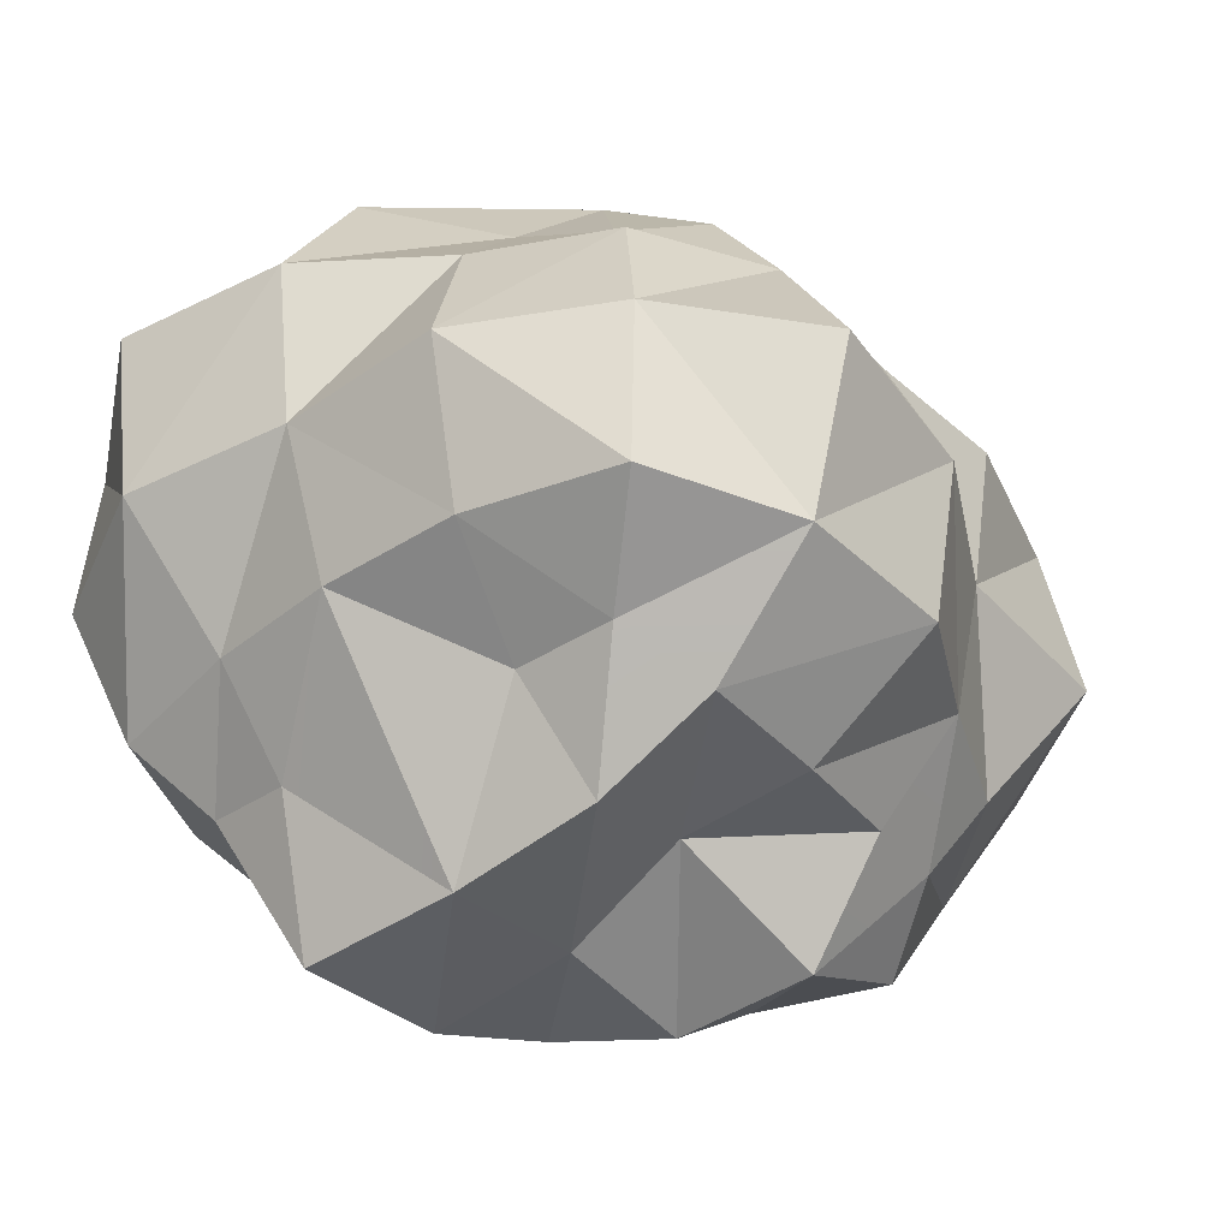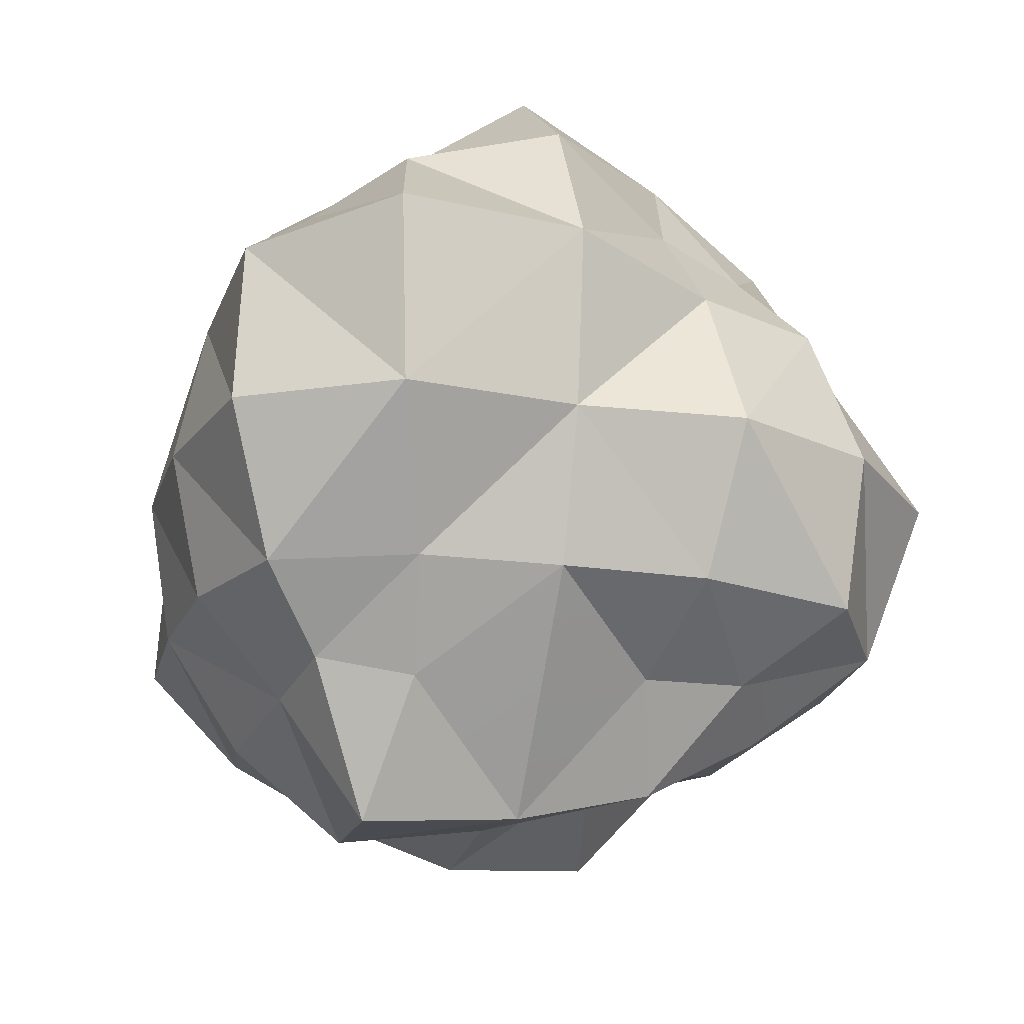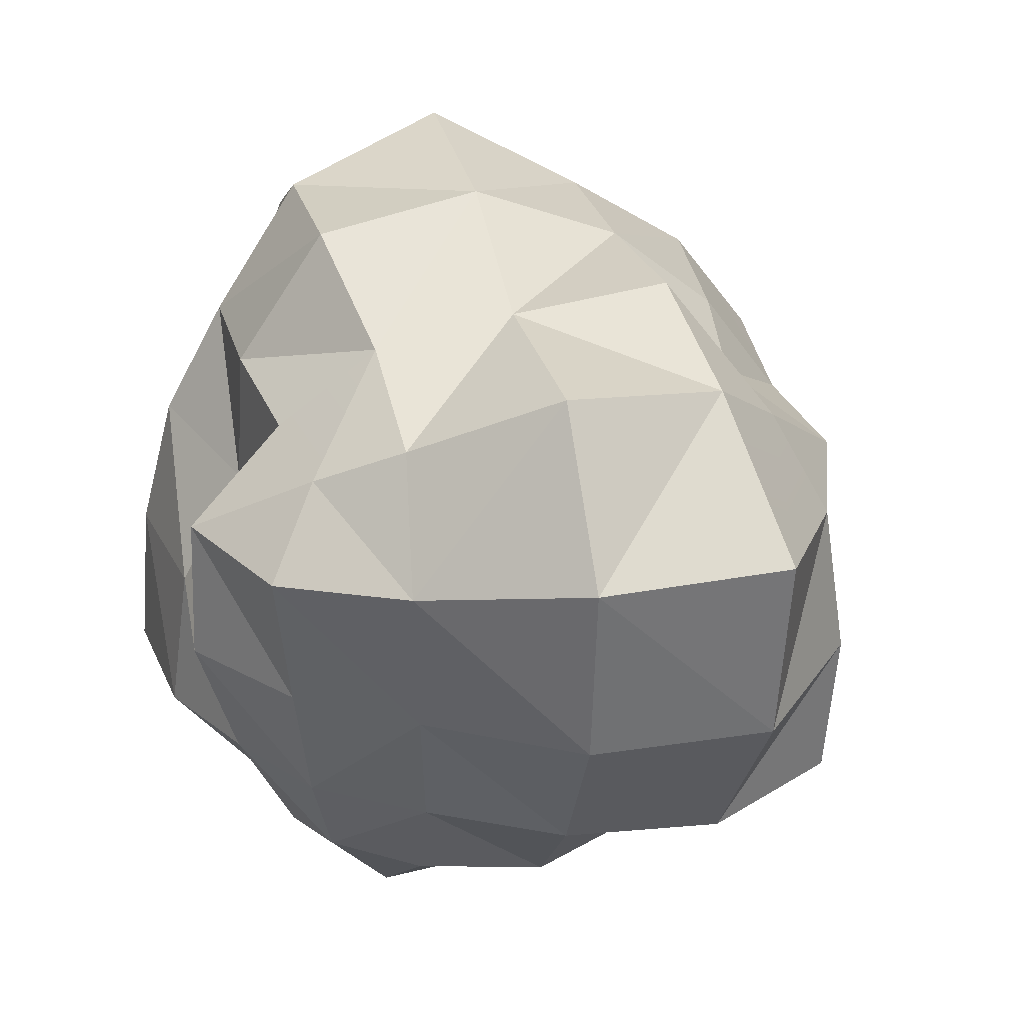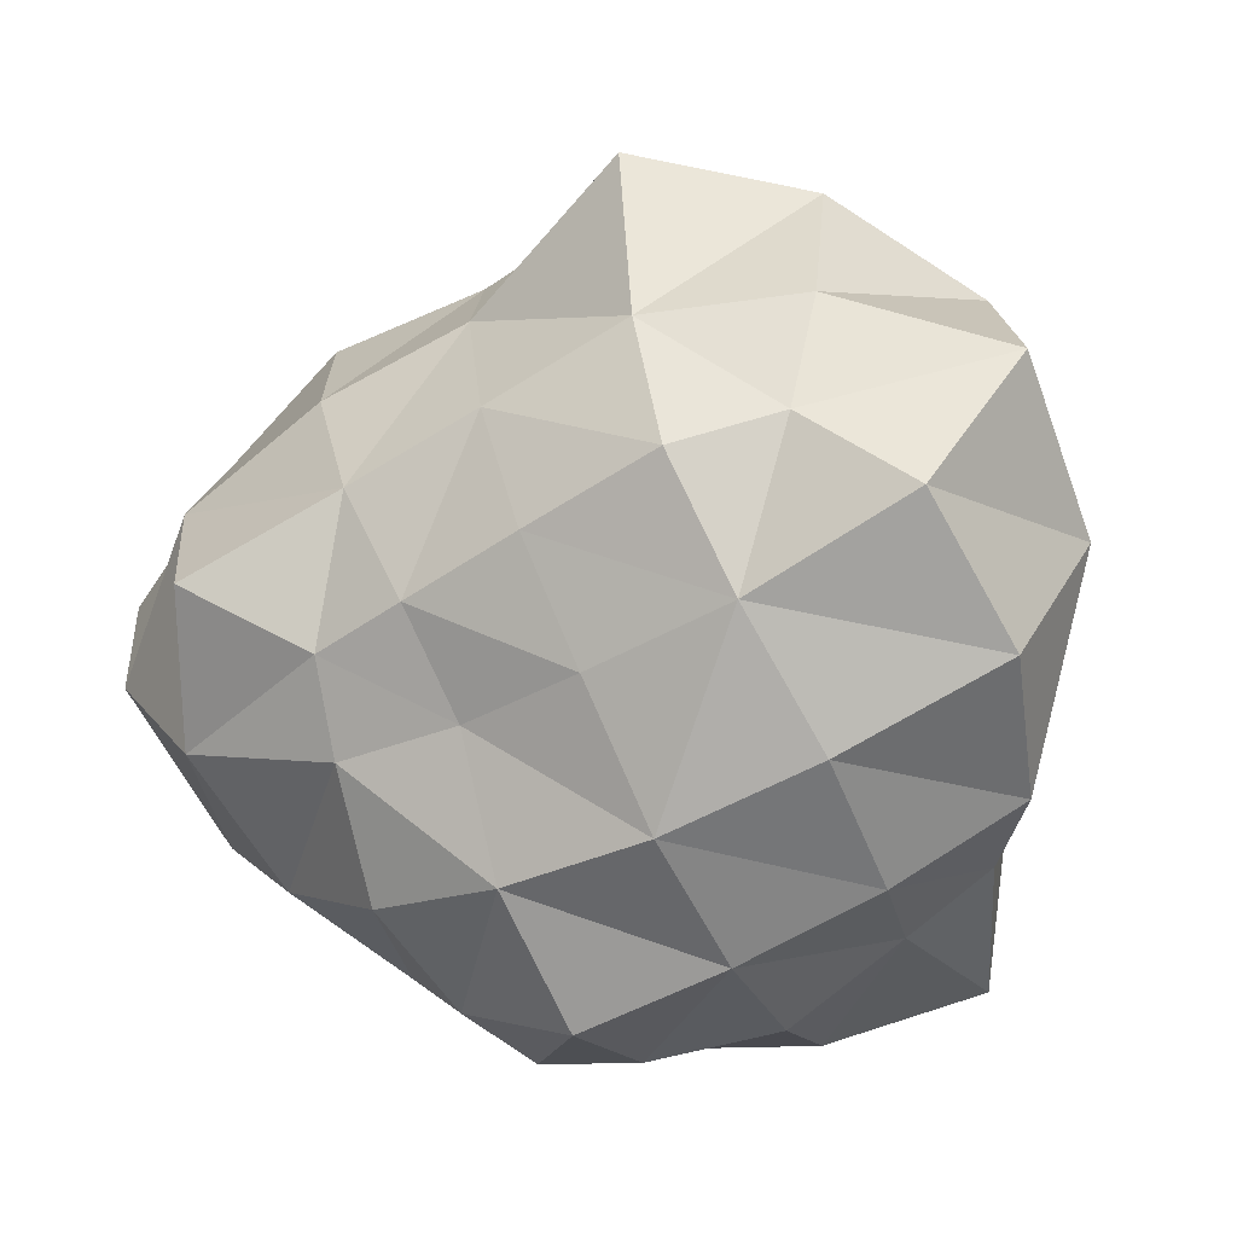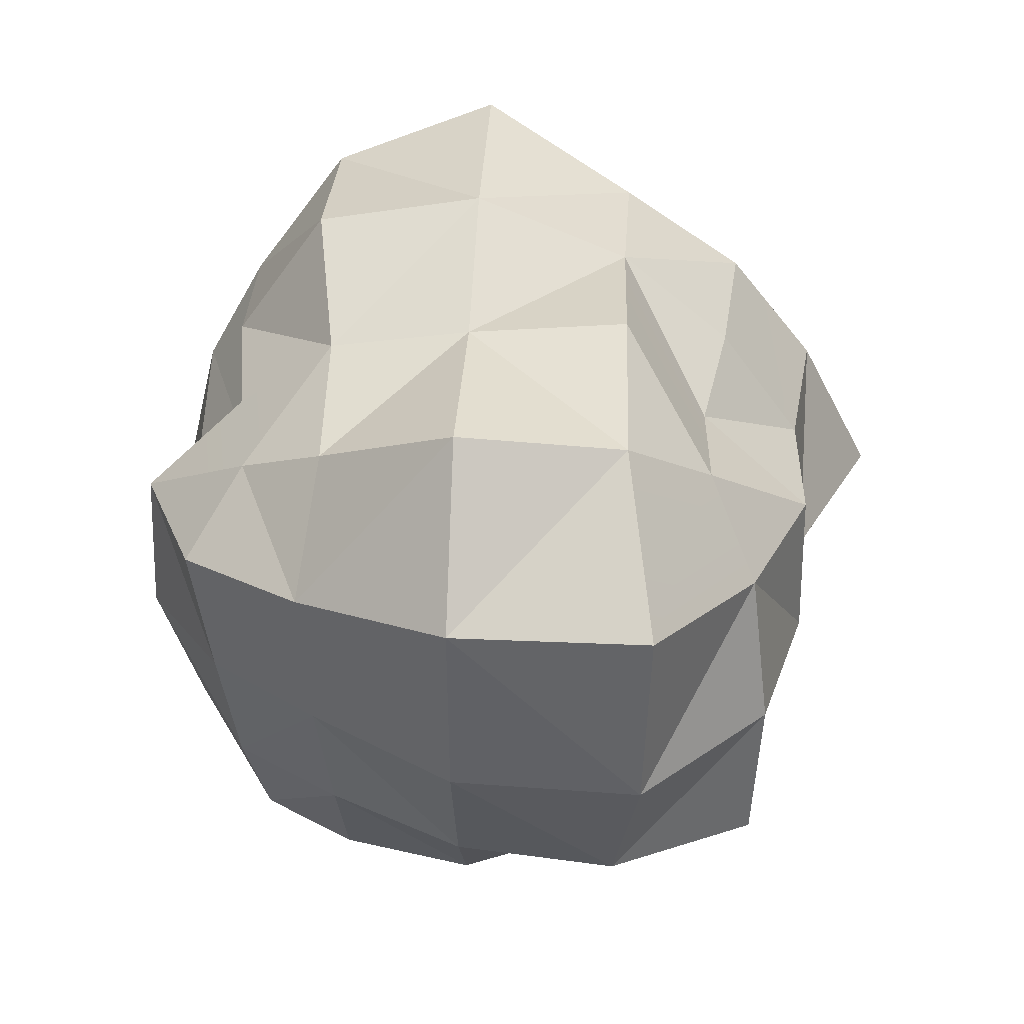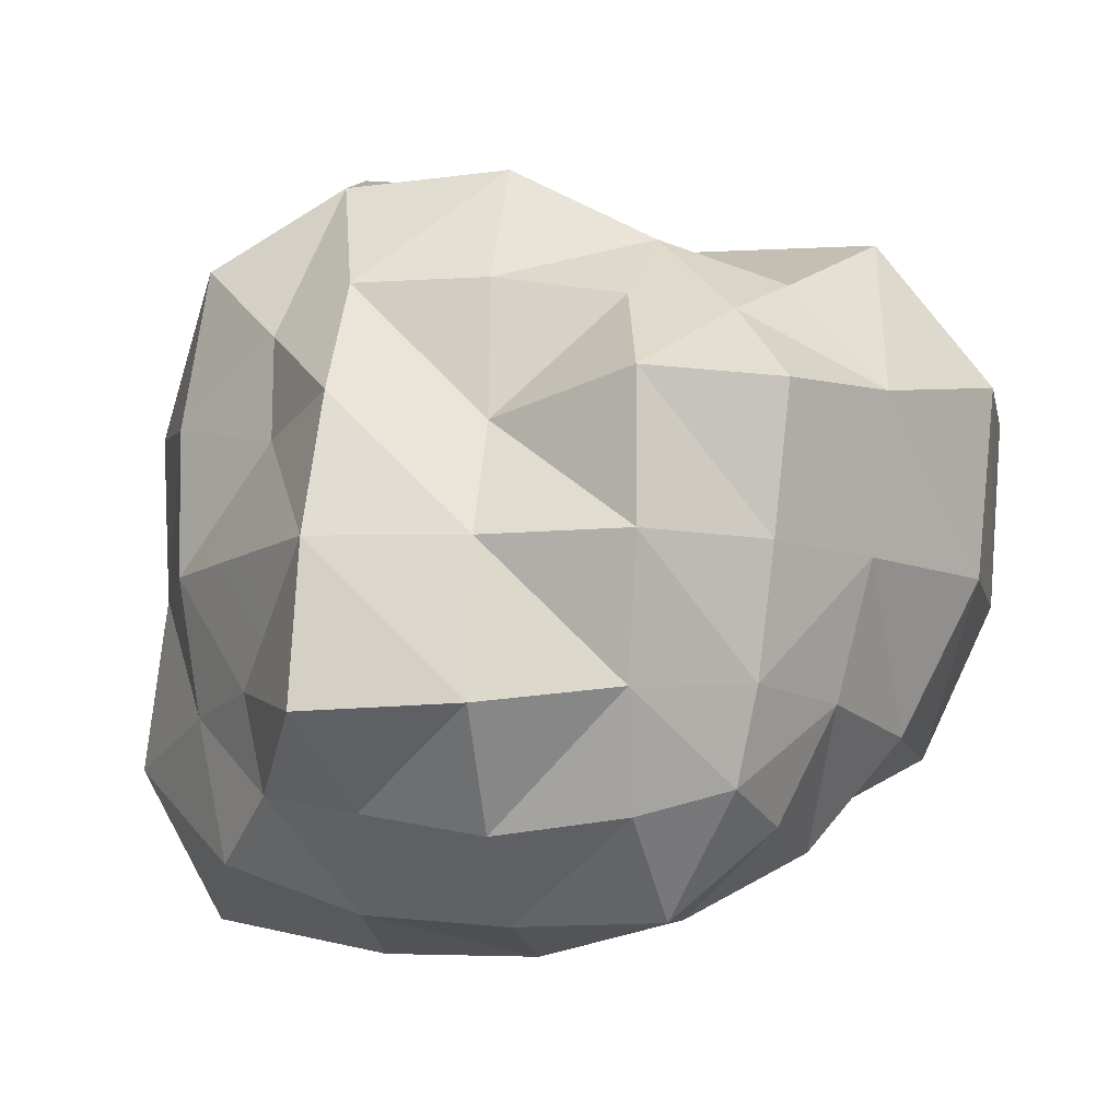
<metadata>
{"format":"obj","ext":"obj","renderer":"f3d","projection":"perspective","resolution":1024,"background":"white","views":[{"elev":-40.2,"azim":128.2,"up":"+Z"},{"elev":-19.9,"azim":75.7,"up":"+Z"},{"elev":29.5,"azim":-105.1,"up":"+Y"},{"elev":-67.4,"azim":26.3,"up":"+Y"},{"elev":34.1,"azim":-86.5,"up":"+Y"},{"elev":-9.5,"azim":-170.1,"up":"+Y"}]}
</metadata>
<code>
o Cube.012
v 0.04156 0.09621 -0.04156
v 0 0.1062 0
v 0.04689 0.1113 0
v -0.0357 0.08088 -0.0357
v 0 0.09859 -0.04206
v 0.03895 0.08938 0.03895
v -0.03781 0.08745 0
v 0 0.08995 0.03877
v 0.05538 0.05538 -0.05538
v 0.07676 0.07676 -0.03957
v 0.03413 0.06519 -0.06519
v 0 0.06513 -0.06513
v -0.05704 0.05704 -0.05704
v -0.03205 0.06079 -0.06079
v -0.06783 0.06783 -0.03537
v -0.08112 0.08112 0.04162
v -0.04015 0.09252 0.04015
v -0.06261 0.06261 0.06261
v -0.03214 0.06097 0.06097
v 0 0.06641 0.06641
v 0.03619 0.06958 0.06958
v 0.05733 0.05733 0.05733
v 0.07142 0.07142 0.03706
v 0.08142 0.08142 0
v 0.03793 -0.03793 0.08673
v 0 -0 0.091
v 0 -0.03585 0.0823
v 0.0398 0.0398 0.09162
v 0.04665 -0 0.1106
v -0.03491 -0.03491 0.07882
v 0 0.03762 0.08695
v -0.0385 -0 0.08925
v 0.06107 -0.06107 0.06107
v 0.03533 -0.06775 0.06775
v 0.08263 -0 0.08263
v 0.07462 -0.03856 0.07462
v 0.06469 0.03389 0.06469
v -0.03862 0.03862 0.08854
v -0.07449 0.0385 0.07449
v -0.07914 -0 0.07914
v -0.07693 -0.03965 0.07693
v -0.05368 -0.05368 0.05368
v -0.03056 -0.05761 0.05761
v 0 -0.06266 0.06266
v -0.09432 -0.04084 0.04084
v -0.1109 0 0
v -0.09097 -0.03916 -0
v -0.1129 -0 0.04753
v -0.1156 0.04853 0
v -0.08687 0 -0.03759
v -0.07768 -0.03448 -0.03448
v -0.09152 0.03977 -0.03977
v -0.05998 -0.05998 0.03168
v -0.1165 0.04933 0.04933
v -0.08691 0.08691 0
v -0.07086 0.03679 -0.07086
v -0.06638 0 -0.06638
v -0.06178 -0.03252 -0.06178
v -0.05595 -0.05595 -0.05595
v -0.06314 -0.06314 -0.03316
v -0.0672 -0.0672 -0
v 0 -0.08628 -0.03737
v -0.03631 -0.0835 -0
v -0.03746 -0.08549 -0.03746
v 0.03657 -0.08316 -0.03657
v 0 -0.09238 -0
v -0.03028 -0.06671 0.03028
v 0.0368 -0.08375 0.0368
v 0 -0.0777 0.0341
v -0.03287 -0.06251 -0.06251
v 0.03201 -0.06069 -0.06069
v 0 -0.0668 -0.0668
v 0.05586 -0.05586 -0.05586
v 0.07077 -0.07077 -0.03675
v 0.03934 -0.09147 -0
v 0.0825 -0.0825 -0
v 0.07863 -0.03484 -0.03484
v 0.09859 0 0
v 0.1041 -0.04416 -0
v 0.0844 0.03705 -0.03705
v 0.08403 0 -0.03651
v 0.105 -0 0.04451
v 0.1092 -0.04651 0.04651
v 0.08652 0.03785 0.03785
v 0.05997 -0.03167 -0.05997
v 0.05557 0.0296 -0.05557
v 0.06231 0 -0.06231
v 0.1007 0.04288 0
v 0.08035 -0.08035 0.04126
v -0.03413 -0.03413 -0.07678
v 0 0 -0.08427
v 0 -0.03866 -0.08968
v -0.03777 0 -0.08732
v 0 0.03015 -0.06734
v 0.03867 0 -0.08969
v 0.04027 -0.04027 -0.09283
v 0.03574 0.03574 -0.08098
v -0.0376 0.0376 -0.08586
f 1 2 3
f 4 2 5
f 2 6 3
f 7 8 2
f 9 1 10
f 11 5 1
f 12 4 5
f 13 4 14
f 15 7 4
f 7 16 17
f 17 18 19
f 8 19 20
f 8 21 6
f 6 22 23
f 24 6 23
f 1 24 10
f 25 26 27
f 28 26 29
f 26 30 27
f 31 32 26
f 33 25 34
f 35 25 36
f 35 28 29
f 22 28 37
f 21 31 28
f 31 19 38
f 38 18 39
f 32 39 40
f 30 40 41
f 30 42 43
f 27 43 44
f 34 27 44
f 45 46 47
f 48 49 46
f 47 50 51
f 46 52 50
f 42 45 53
f 40 45 41
f 39 48 40
f 18 54 39
f 16 49 54
f 55 52 49
f 52 13 56
f 50 56 57
f 50 58 51
f 51 59 60
f 61 51 60
f 53 47 61
f 62 63 64
f 65 66 62
f 66 67 63
f 66 68 69
f 59 64 60
f 70 62 64
f 71 62 72
f 73 65 71
f 74 75 65
f 76 68 75
f 68 33 34
f 68 44 69
f 69 43 67
f 67 42 53
f 63 53 61
f 60 63 61
f 77 78 79
f 80 78 81
f 79 82 83
f 78 84 82
f 73 77 74
f 85 81 77
f 86 81 87
f 9 80 86
f 10 88 80
f 88 23 84
f 84 22 37
f 82 37 35
f 82 36 83
f 83 33 89
f 79 89 76
f 74 79 76
f 90 91 92
f 93 94 91
f 92 95 96
f 91 97 95
f 59 90 70
f 58 93 90
f 57 98 93
f 13 98 56
f 14 94 98
f 94 11 97
f 97 9 86
f 95 86 87
f 95 85 96
f 96 73 71
f 92 71 72
f 90 72 70
f 1 5 2
f 4 7 2
f 2 8 6
f 7 17 8
f 9 11 1
f 11 12 5
f 12 14 4
f 13 15 4
f 15 55 7
f 7 55 16
f 17 16 18
f 8 17 19
f 8 20 21
f 6 21 22
f 24 3 6
f 1 3 24
f 25 29 26
f 28 31 26
f 26 32 30
f 31 38 32
f 33 36 25
f 35 29 25
f 35 37 28
f 22 21 28
f 21 20 31
f 31 20 19
f 38 19 18
f 32 38 39
f 30 32 40
f 30 41 42
f 27 30 43
f 34 25 27
f 45 48 46
f 48 54 49
f 47 46 50
f 46 49 52
f 42 41 45
f 40 48 45
f 39 54 48
f 18 16 54
f 16 55 49
f 55 15 52
f 52 15 13
f 50 52 56
f 50 57 58
f 51 58 59
f 61 47 51
f 53 45 47
f 62 66 63
f 65 75 66
f 66 69 67
f 66 75 68
f 59 70 64
f 70 72 62
f 71 65 62
f 73 74 65
f 74 76 75
f 76 89 68
f 68 89 33
f 68 34 44
f 69 44 43
f 67 43 42
f 63 67 53
f 60 64 63
f 77 81 78
f 80 88 78
f 79 78 82
f 78 88 84
f 73 85 77
f 85 87 81
f 86 80 81
f 9 10 80
f 10 24 88
f 88 24 23
f 84 23 22
f 82 84 37
f 82 35 36
f 83 36 33
f 79 83 89
f 74 77 79
f 90 93 91
f 93 98 94
f 92 91 95
f 91 94 97
f 59 58 90
f 58 57 93
f 57 56 98
f 13 14 98
f 14 12 94
f 94 12 11
f 97 11 9
f 95 97 86
f 95 87 85
f 96 85 73
f 92 96 71
f 90 92 72

</code>
